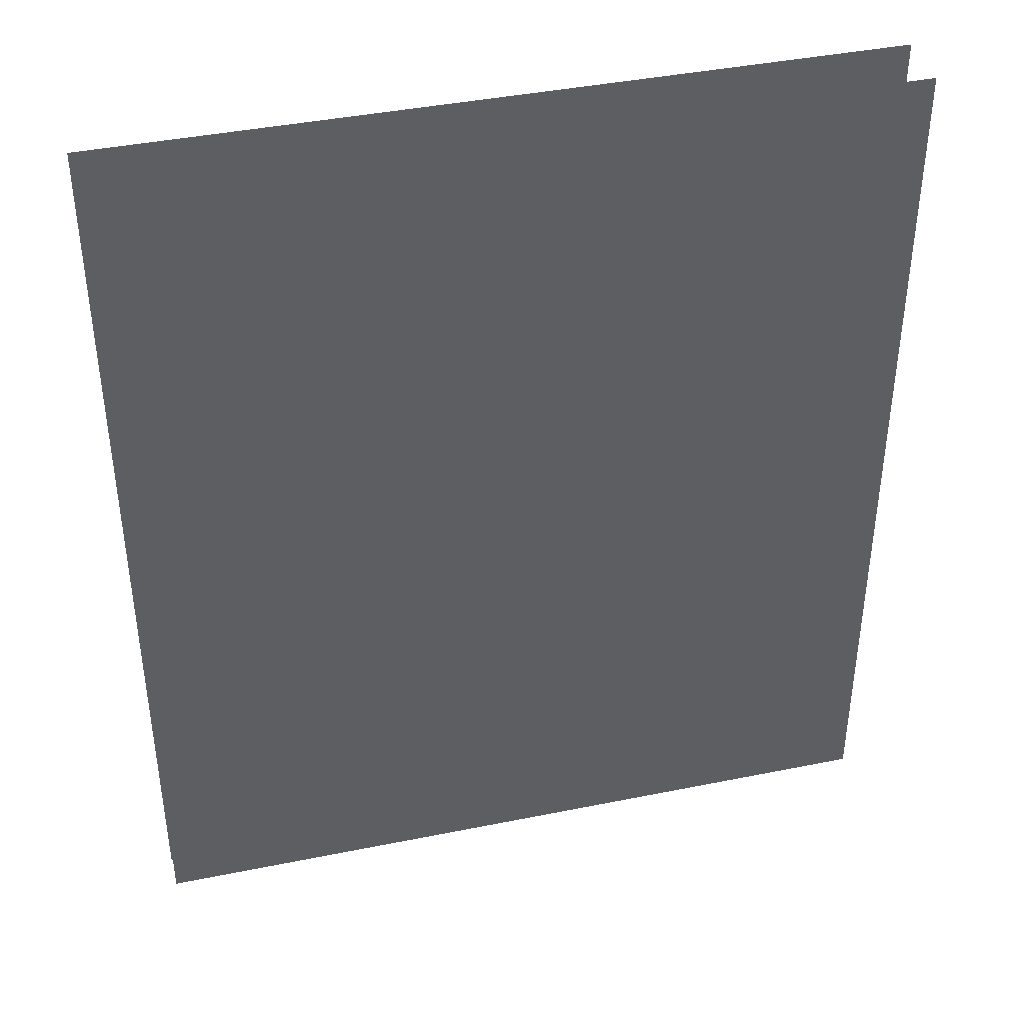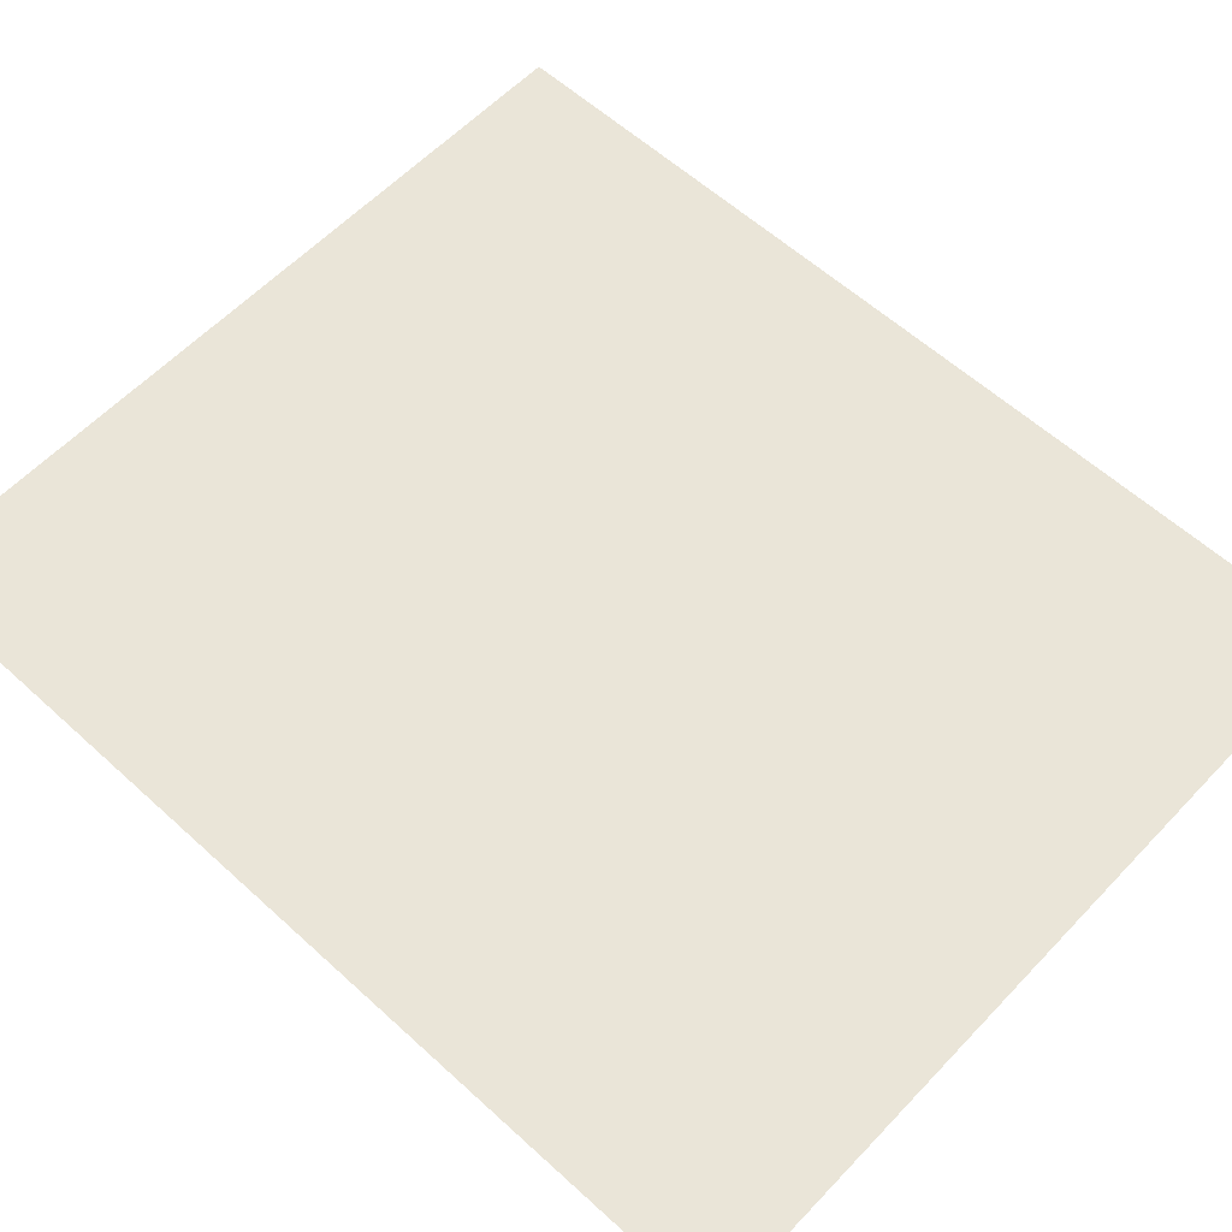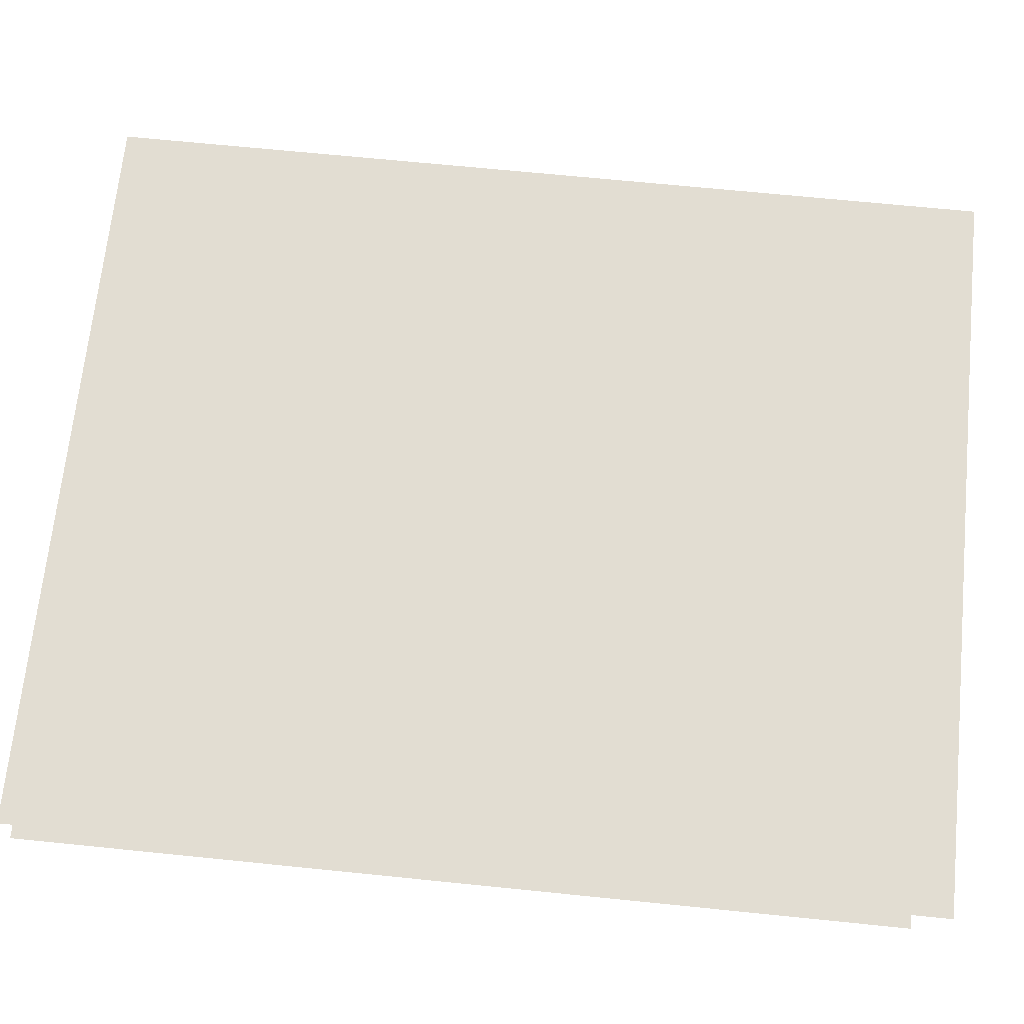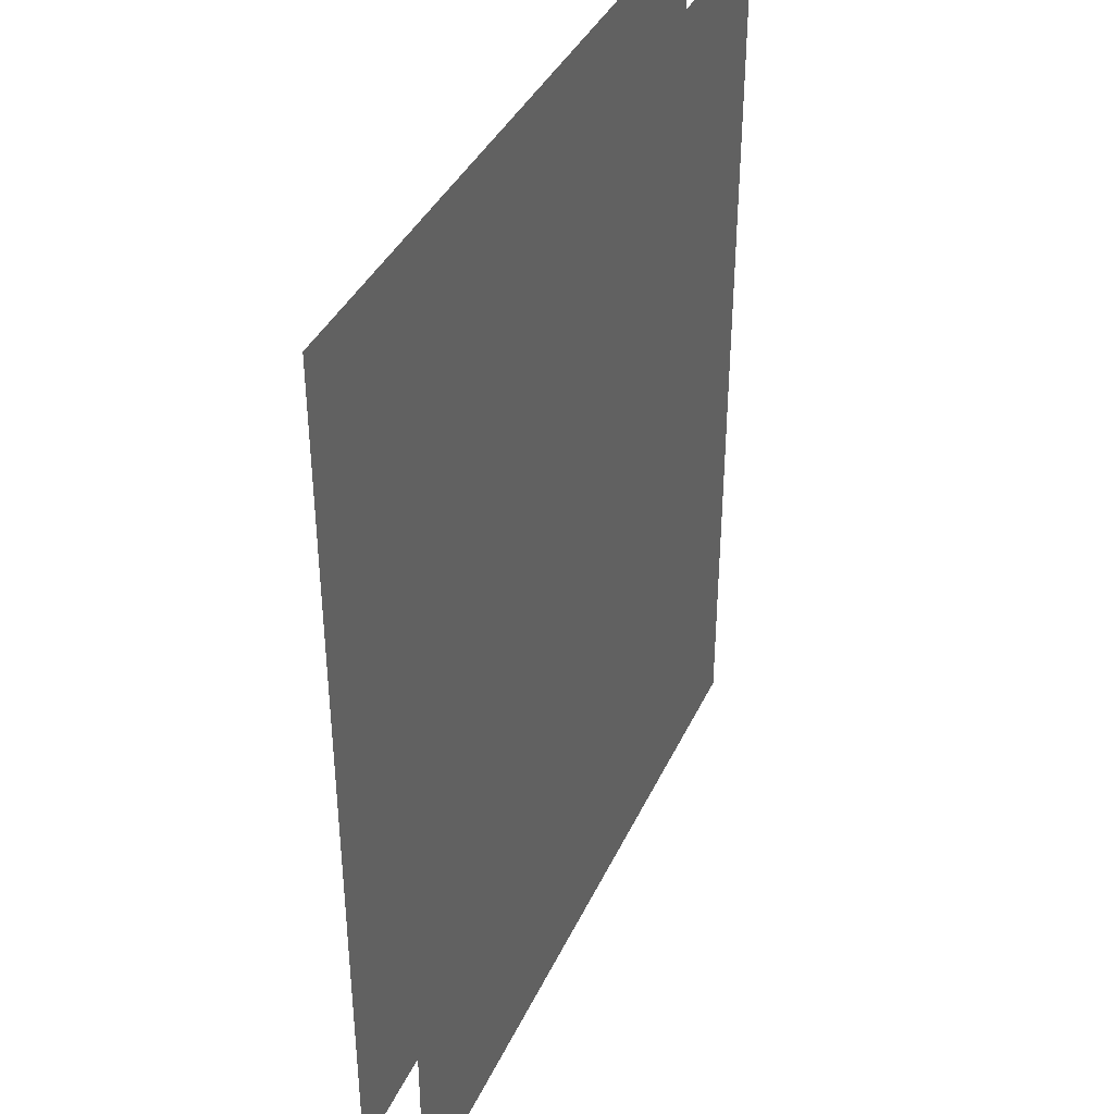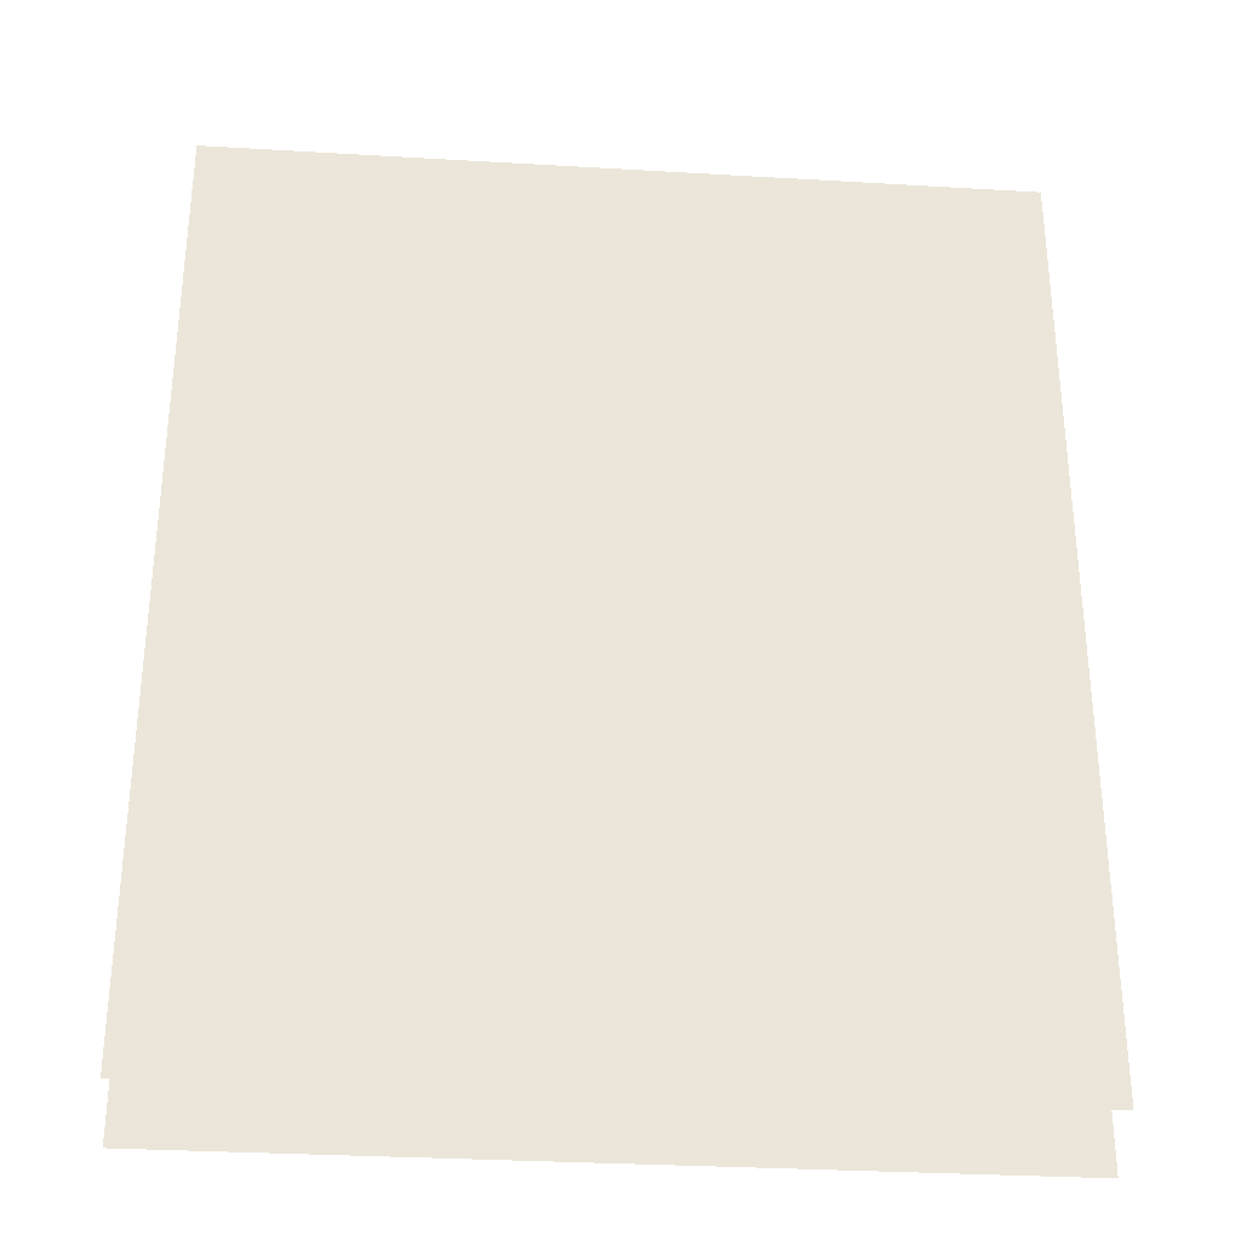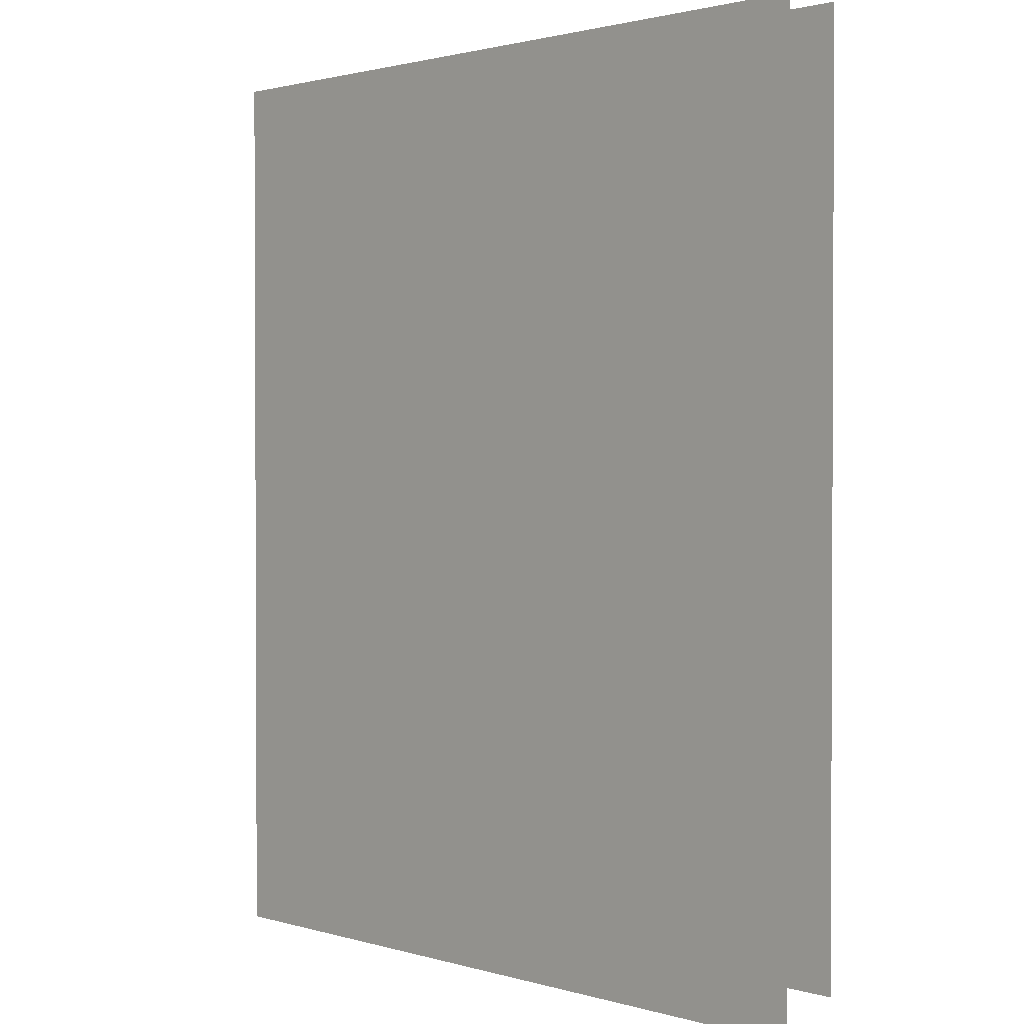
<metadata>
{"format":"obj","ext":"obj","renderer":"f3d","projection":"perspective","resolution":1024,"background":"white","views":[{"elev":41.0,"azim":166.1,"up":"+Y"},{"elev":59.4,"azim":133.1,"up":"+Z"},{"elev":68.3,"azim":-84.2,"up":"+Z"},{"elev":38.9,"azim":-66.9,"up":"+Y"},{"elev":-31.4,"azim":175.2,"up":"+Y"},{"elev":1.5,"azim":46.5,"up":"+Y"}]}
</metadata>
<code>
v 250 290 20
v 250 -10 20
v 0 290 20
v 0 -10 20
v 250 290 7.2e-05
v 250 -0 7.2e-05
v 0 290 6.6e-05
v 0 0 6.6e-05
f 3 4 2 1
f 5 6 8 7

</code>
